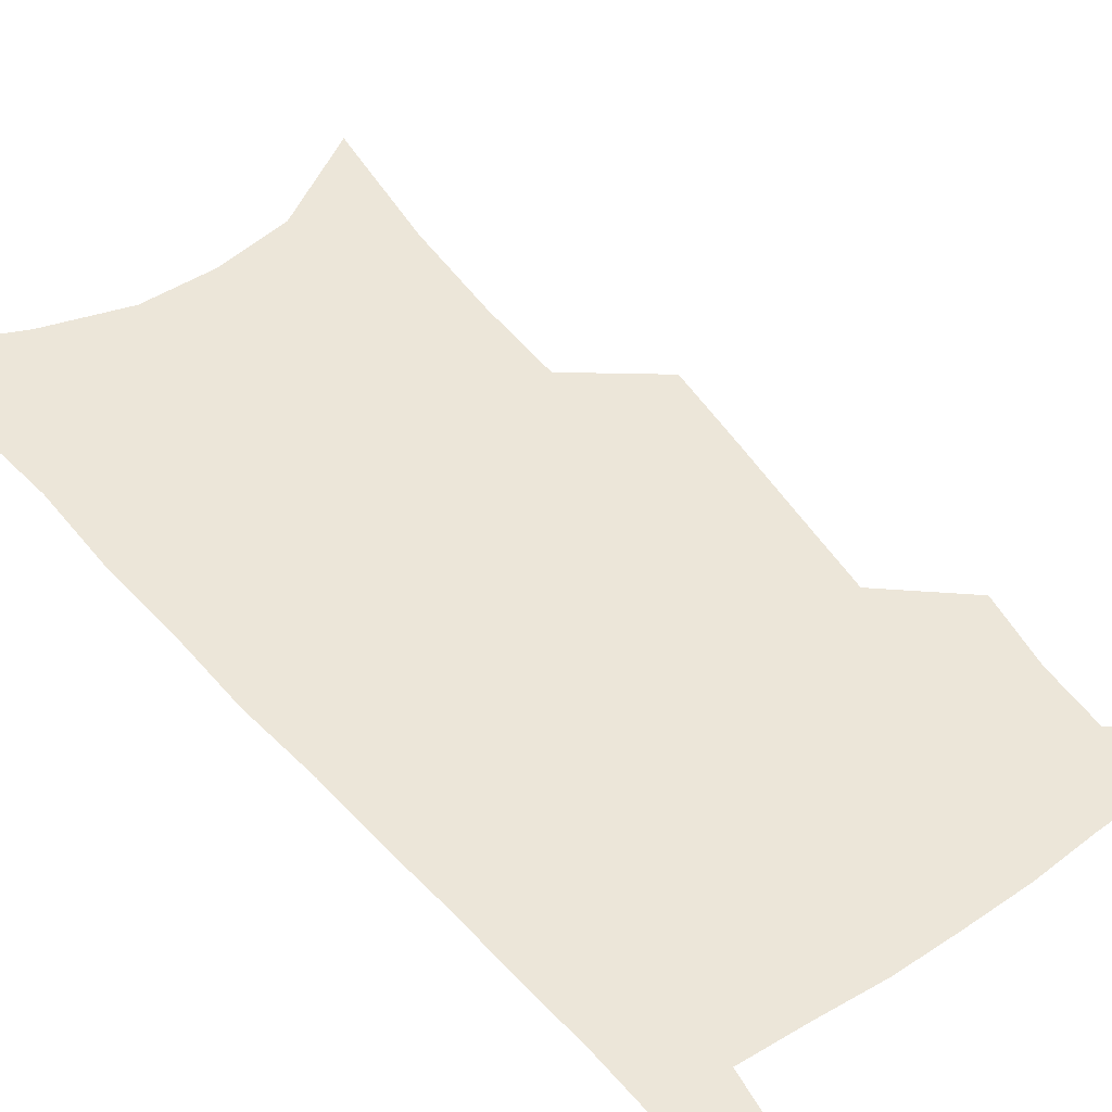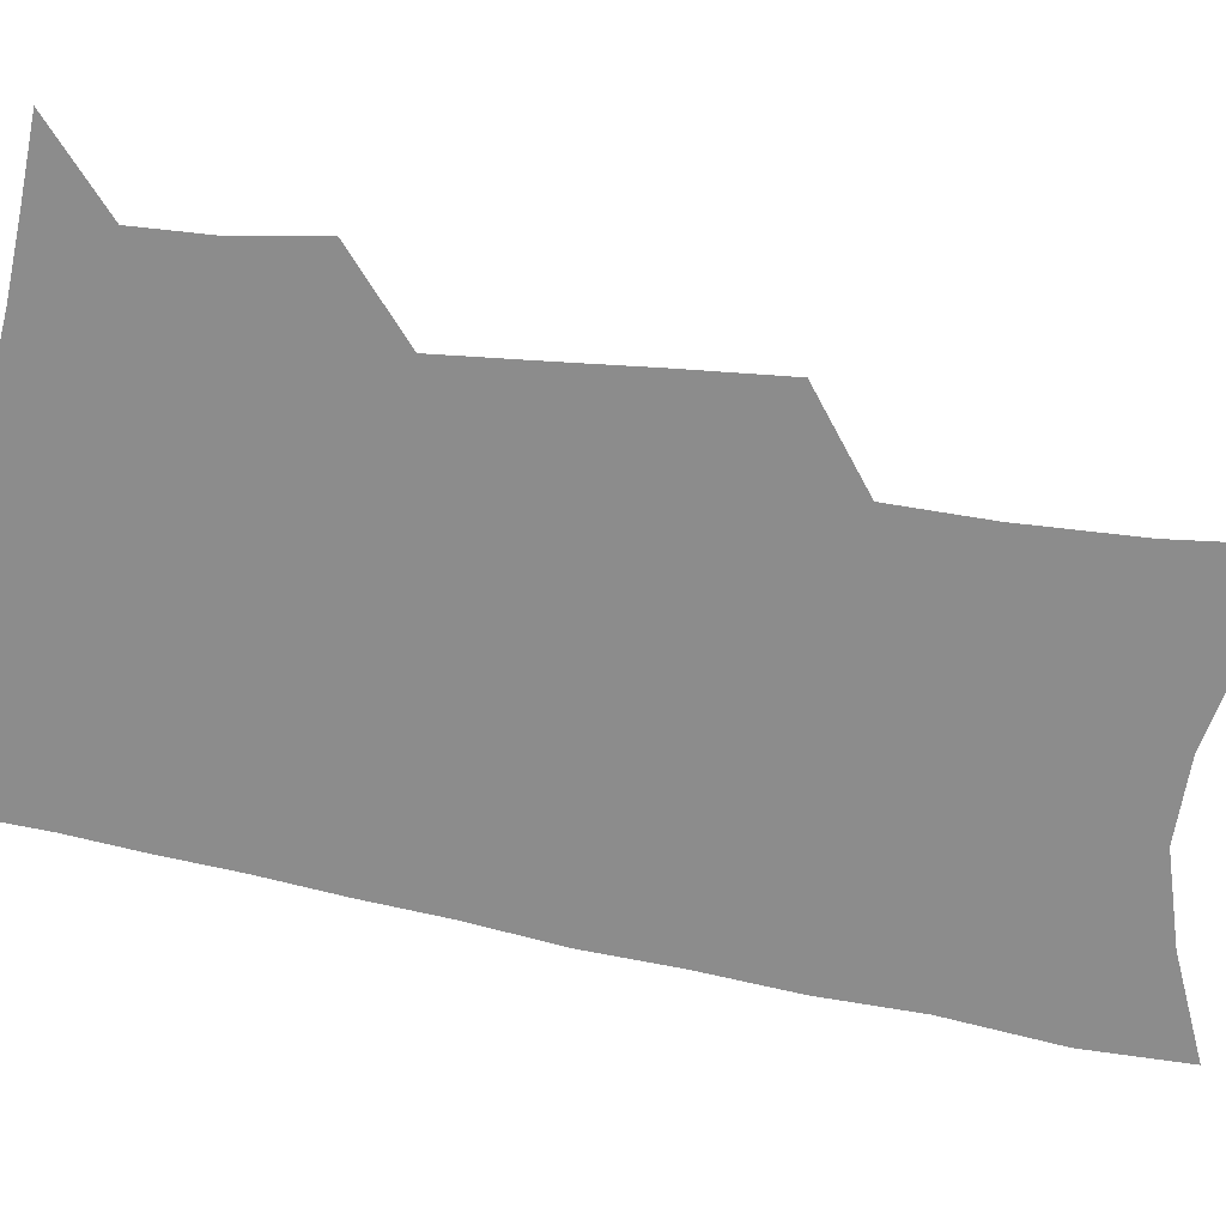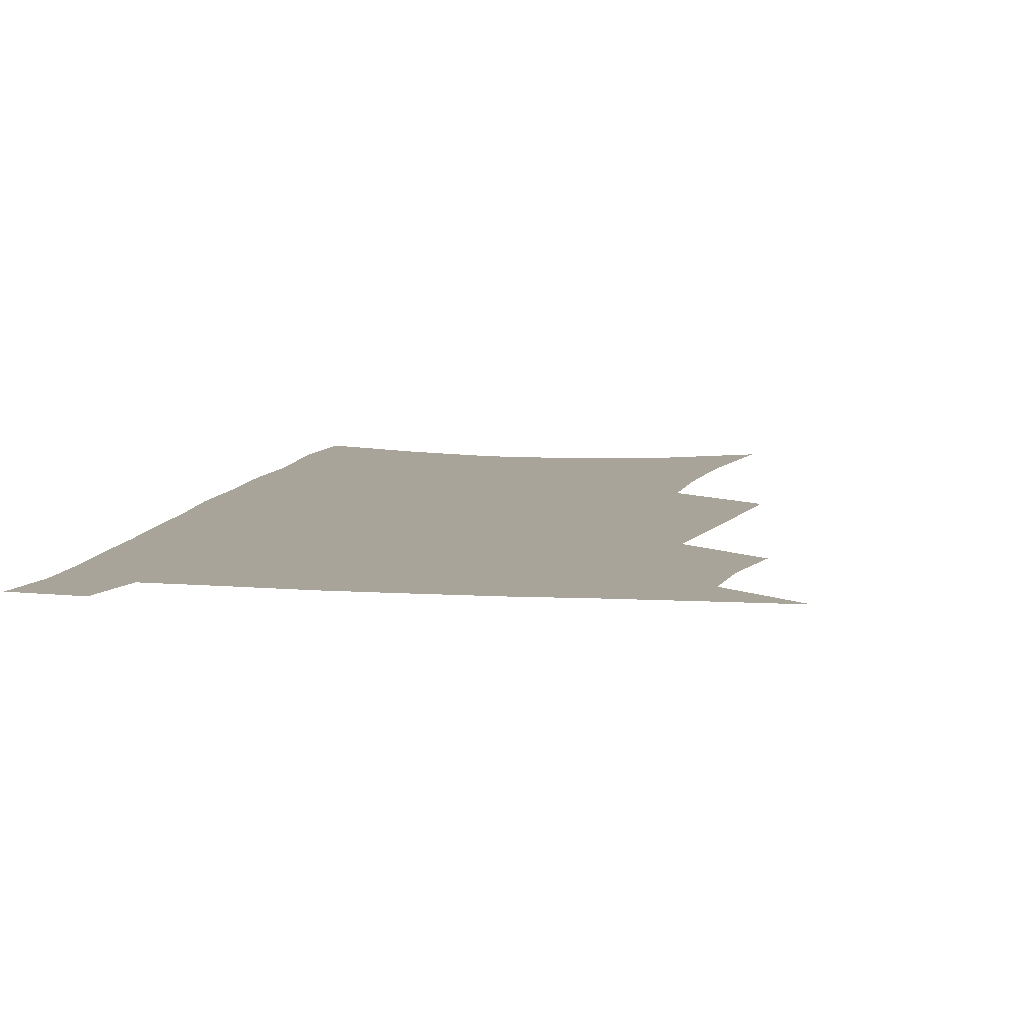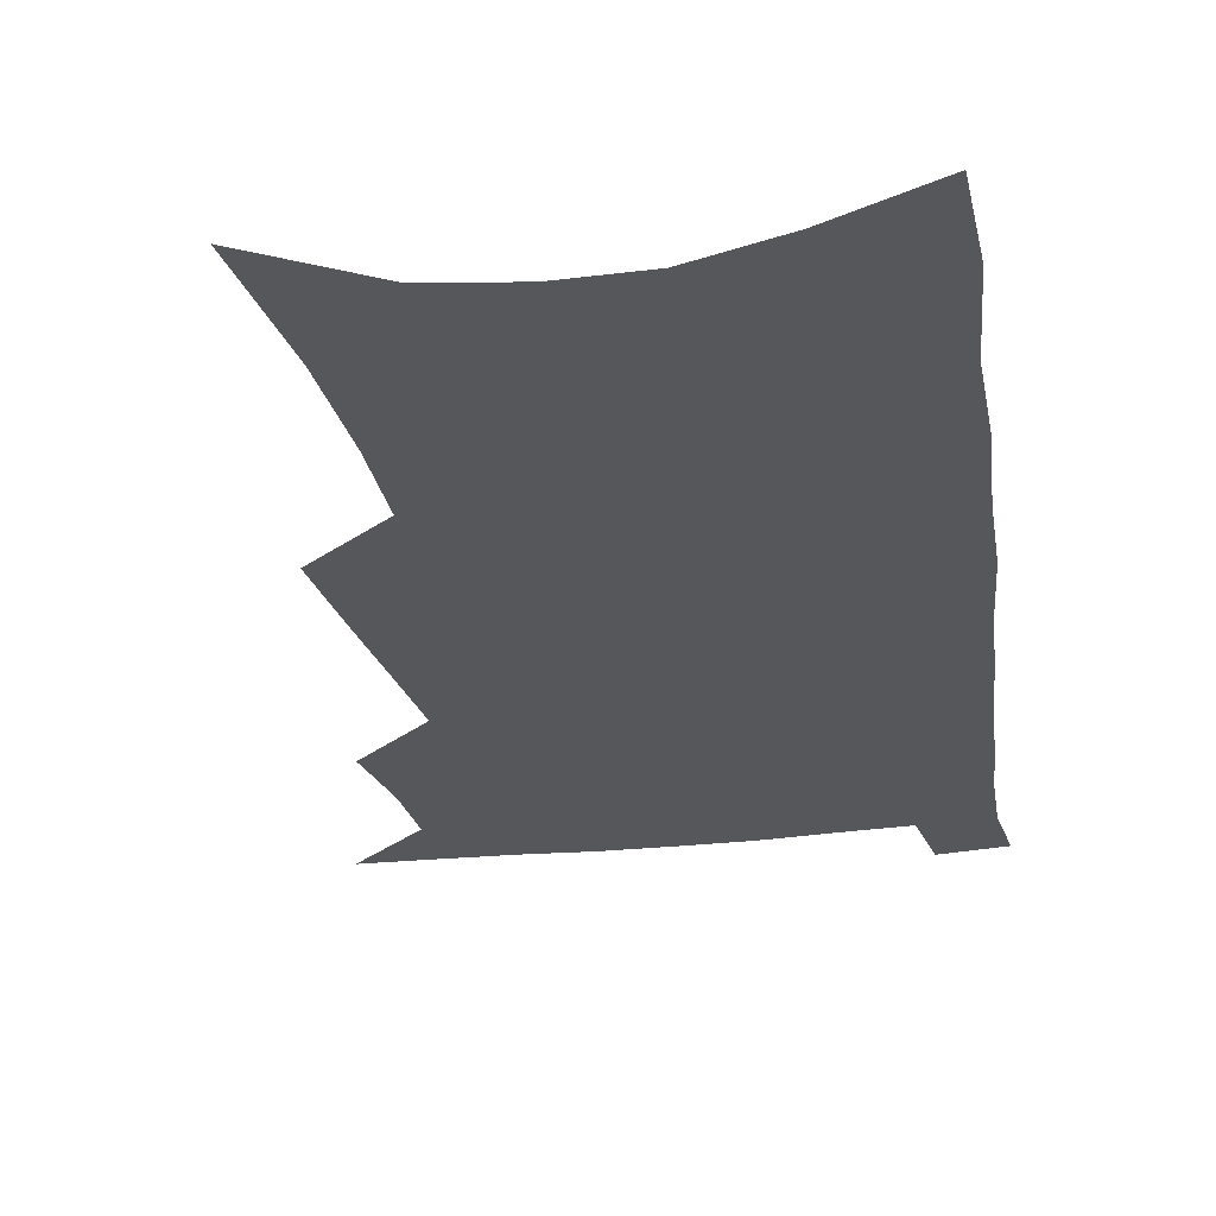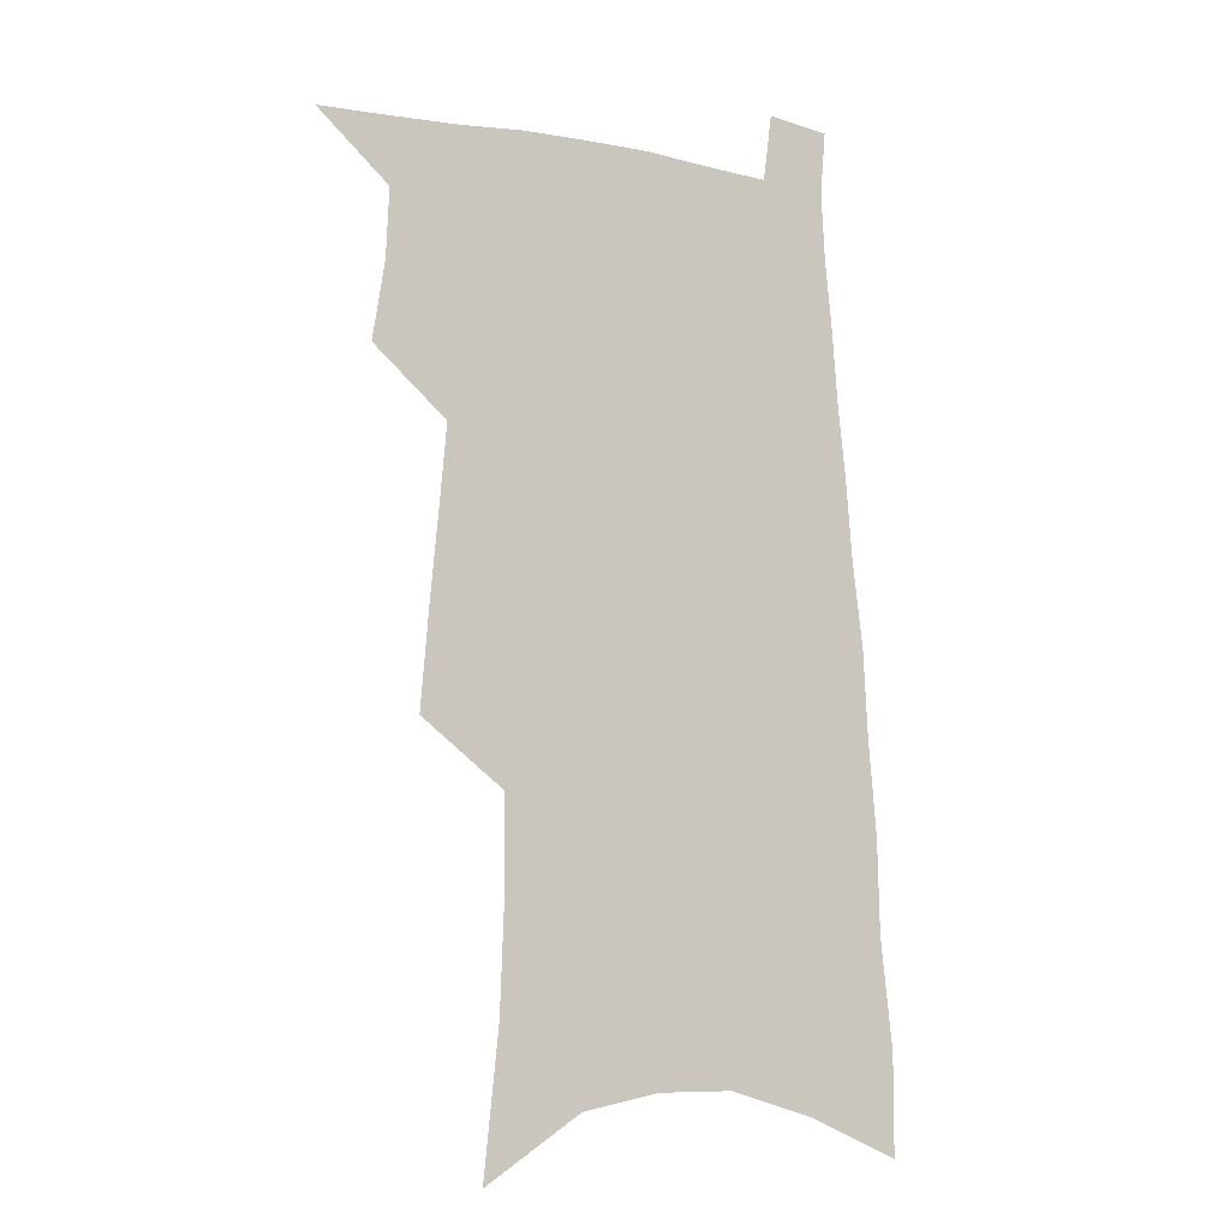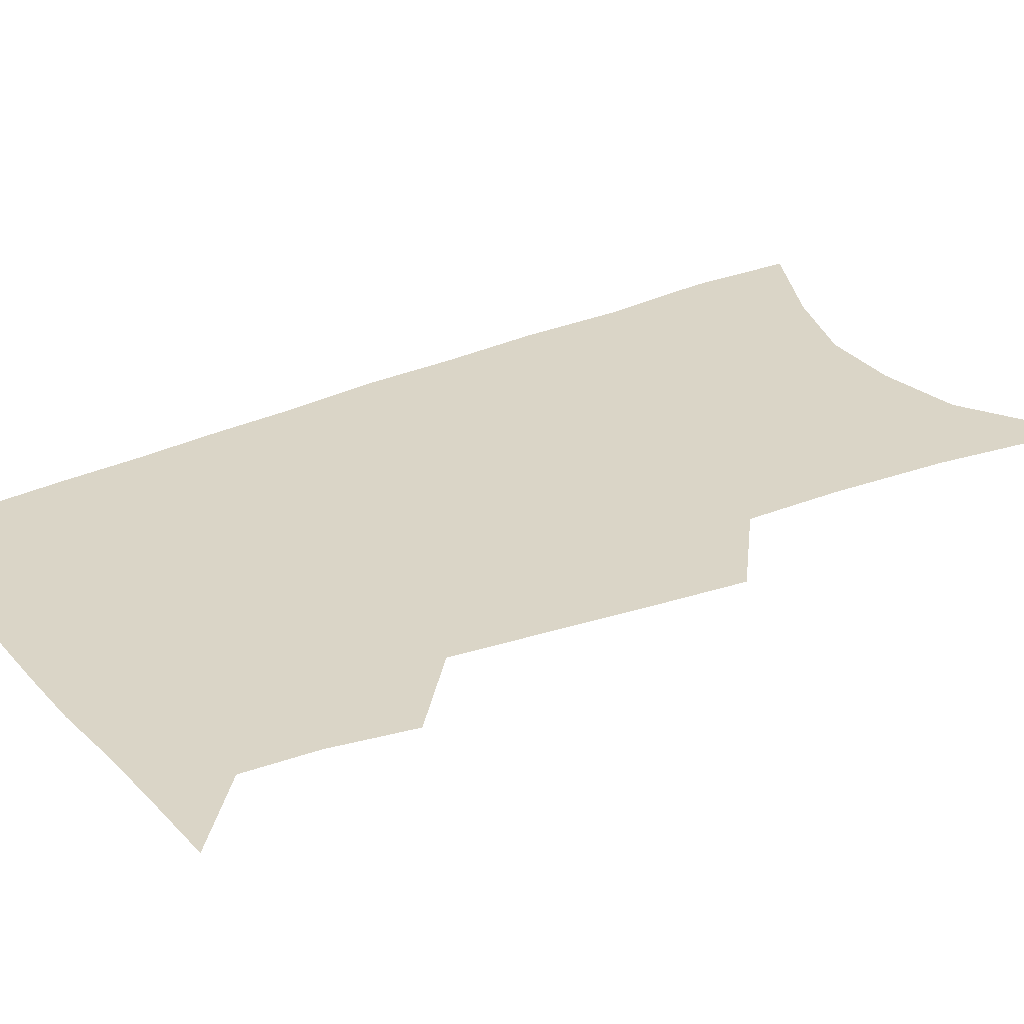
<metadata>
{"format":"obj","ext":"obj","renderer":"f3d","projection":"perspective","resolution":1024,"background":"white","views":[{"elev":48.9,"azim":144.6,"up":"+Z"},{"elev":-64.2,"azim":-99.0,"up":"+Z"},{"elev":7.2,"azim":-166.9,"up":"+Z"},{"elev":-26.5,"azim":11.5,"up":"+Z"},{"elev":-8.7,"azim":-29.9,"up":"+Y"},{"elev":29.0,"azim":-120.9,"up":"+Z"}]}
</metadata>
<code>
v 545.4 480.1 0
v 559.5 429.4 0
v 562.5 448.1 0
v 563.3 464.8 0
v 563.3 480.9 0
v 572 349.1 0
v 573.9 372.2 0
v 576 393.9 0
v 577.9 414 0
v 579.5 432.4 0
v 581.3 449.9 0
v 580.9 465.8 0
v 579.8 481.8 0
v 587.9 249.7 0
v 591.7 284.7 0
v 592.7 311.5 0
v 592.4 333.8 0
v 594.9 359.1 0
v 595.7 379.9 0
v 596.4 399.4 0
v 597.2 417.7 0
v 597.8 434.8 0
v 598.2 451 0
v 597.9 466.4 0
v 596 483.3 0
v 611.9 265.1 0
v 612.2 292.8 0
v 612 316.6 0
v 612.3 340.5 0
v 613.2 364 0
v 613.1 382.7 0
v 613.8 402.7 0
v 613.8 419.4 0
v 613.9 435.8 0
v 614 451.6 0
v 613.6 467 0
v 612.3 483.8 0
v 631.3 268.8 0
v 630.8 295.8 0
v 630.3 319.4 0
v 629.9 342.6 0
v 629.8 364.1 0
v 629.6 383.5 0
v 629.7 402.2 0
v 629.5 420.3 0
v 629.5 436.4 0
v 629.5 451.9 0
v 629.4 467.2 0
v 628.5 484 0
v 650.3 268.8 0
v 649.3 294.5 0
v 648.3 318.6 0
v 647.4 341.8 0
v 646.5 363.6 0
v 646 383.3 0
v 645.8 401.5 0
v 645.4 419.2 0
v 645.2 435.8 0
v 644.8 452.2 0
v 644.9 467.5 0
v 645.3 483.1 0
v 671.2 262.7 0
v 669 289.9 0
v 667.5 314.6 0
v 665.8 338.3 0
v 664.6 360 0
v 664.1 379.7 0
v 663 399.1 0
v 662.2 417.4 0
v 661.6 434.7 0
v 660.6 451.4 0
v 660.5 467.2 0
v 661.1 482.5 0
v 663.3 498.9 0
v 694.7 252.5 0
v 694.8 276.9 0
v 691.7 303.8 0
v 691.2 326.7 0
v 689.1 349.9 0
v 688 371 0
v 685.3 392.4 0
v 683.7 411.9 0
v 681.6 430.8 0
v 680.2 448.5 0
v 678.5 465.6 0
v 677.6 481.8 0
v 678.9 497.2 0
f 4 5 1
f 9 10 2
f 2 10 3
f 10 11 3
f 3 11 4
f 11 12 4
f 4 12 5
f 12 13 5
f 17 18 6
f 6 18 7
f 18 19 7
f 7 19 8
f 19 20 8
f 8 20 9
f 20 21 9
f 9 21 10
f 21 22 10
f 10 22 11
f 22 23 11
f 11 23 12
f 23 24 12
f 12 24 13
f 24 25 13
f 14 26 15
f 26 27 15
f 15 27 16
f 27 28 16
f 16 28 17
f 28 29 17
f 17 29 18
f 29 30 18
f 18 30 19
f 30 31 19
f 19 31 20
f 31 32 20
f 20 32 21
f 32 33 21
f 21 33 22
f 33 34 22
f 22 34 23
f 34 35 23
f 23 35 24
f 35 36 24
f 24 36 25
f 36 37 25
f 26 38 27
f 38 39 27
f 27 39 28
f 39 40 28
f 28 40 29
f 40 41 29
f 29 41 30
f 41 42 30
f 30 42 31
f 42 43 31
f 31 43 32
f 43 44 32
f 32 44 33
f 44 45 33
f 33 45 34
f 45 46 34
f 34 46 35
f 46 47 35
f 35 47 36
f 47 48 36
f 36 48 37
f 48 49 37
f 38 50 39
f 50 51 39
f 39 51 40
f 51 52 40
f 40 52 41
f 52 53 41
f 41 53 42
f 53 54 42
f 42 54 43
f 54 55 43
f 43 55 44
f 55 56 44
f 44 56 45
f 56 57 45
f 45 57 46
f 57 58 46
f 46 58 47
f 58 59 47
f 47 59 48
f 59 60 48
f 48 60 49
f 60 61 49
f 50 62 51
f 62 63 51
f 51 63 52
f 63 64 52
f 52 64 53
f 64 65 53
f 53 65 54
f 65 66 54
f 54 66 55
f 66 67 55
f 55 67 56
f 67 68 56
f 56 68 57
f 68 69 57
f 57 69 58
f 69 70 58
f 58 70 59
f 70 71 59
f 59 71 60
f 71 72 60
f 60 72 61
f 72 73 61
f 62 75 63
f 75 76 63
f 63 76 64
f 76 77 64
f 64 77 65
f 77 78 65
f 65 78 66
f 78 79 66
f 66 79 67
f 79 80 67
f 67 80 68
f 80 81 68
f 68 81 69
f 81 82 69
f 69 82 70
f 82 83 70
f 70 83 71
f 83 84 71
f 71 84 72
f 84 85 72
f 72 85 73
f 85 86 73
f 73 86 74
f 86 87 74

</code>
